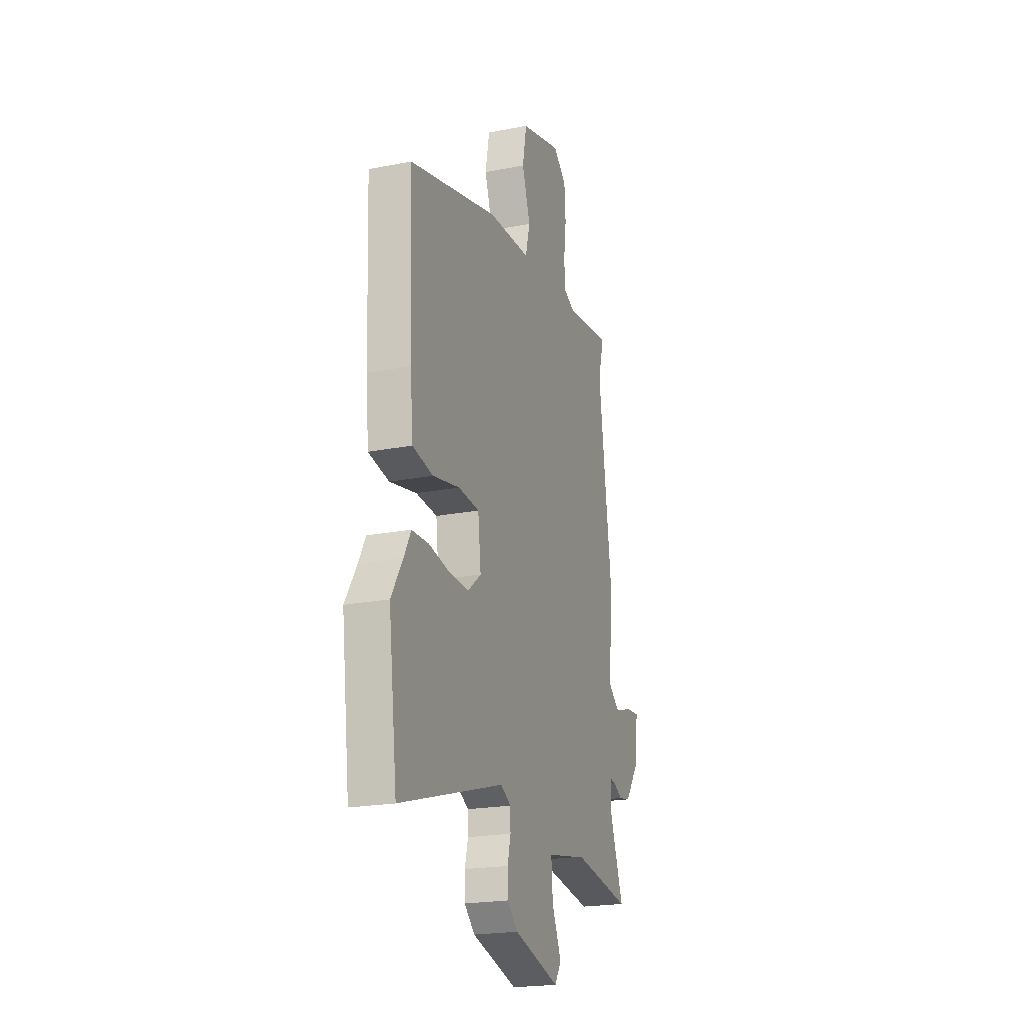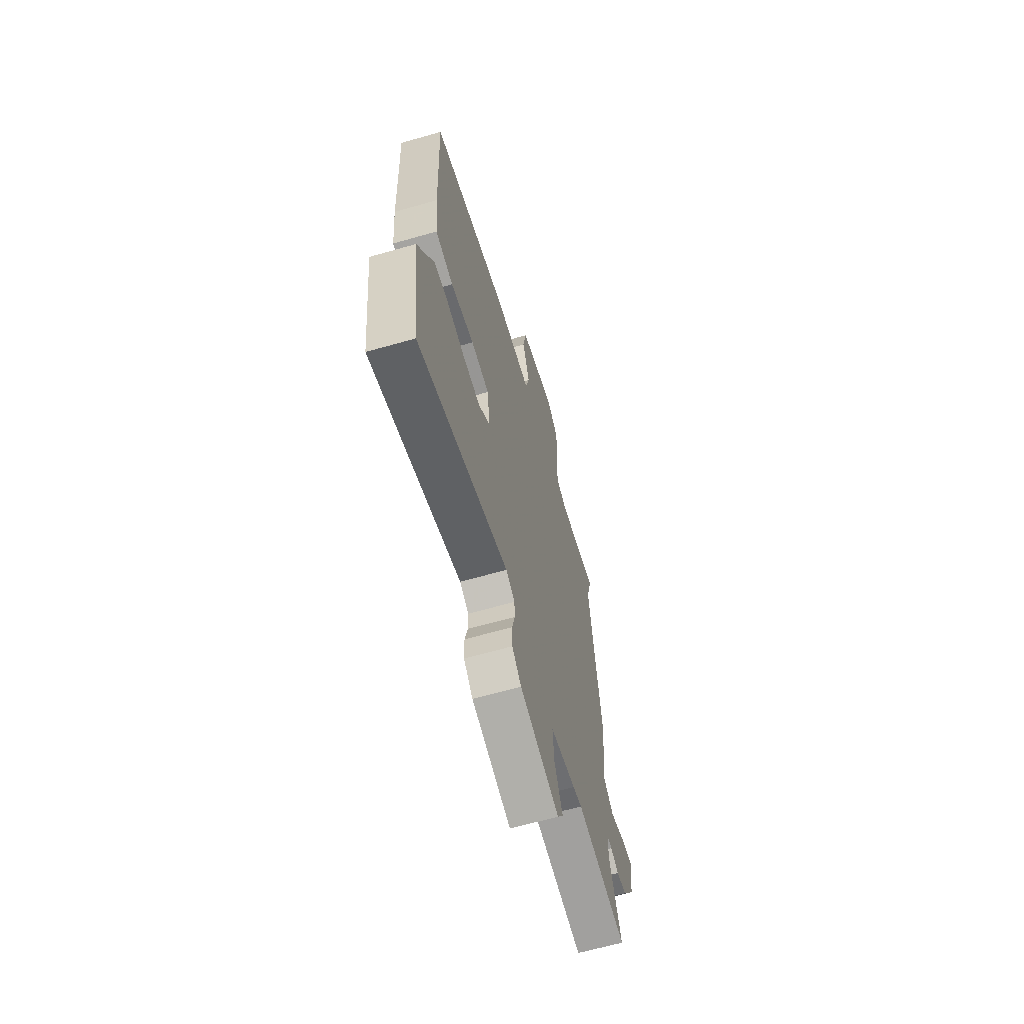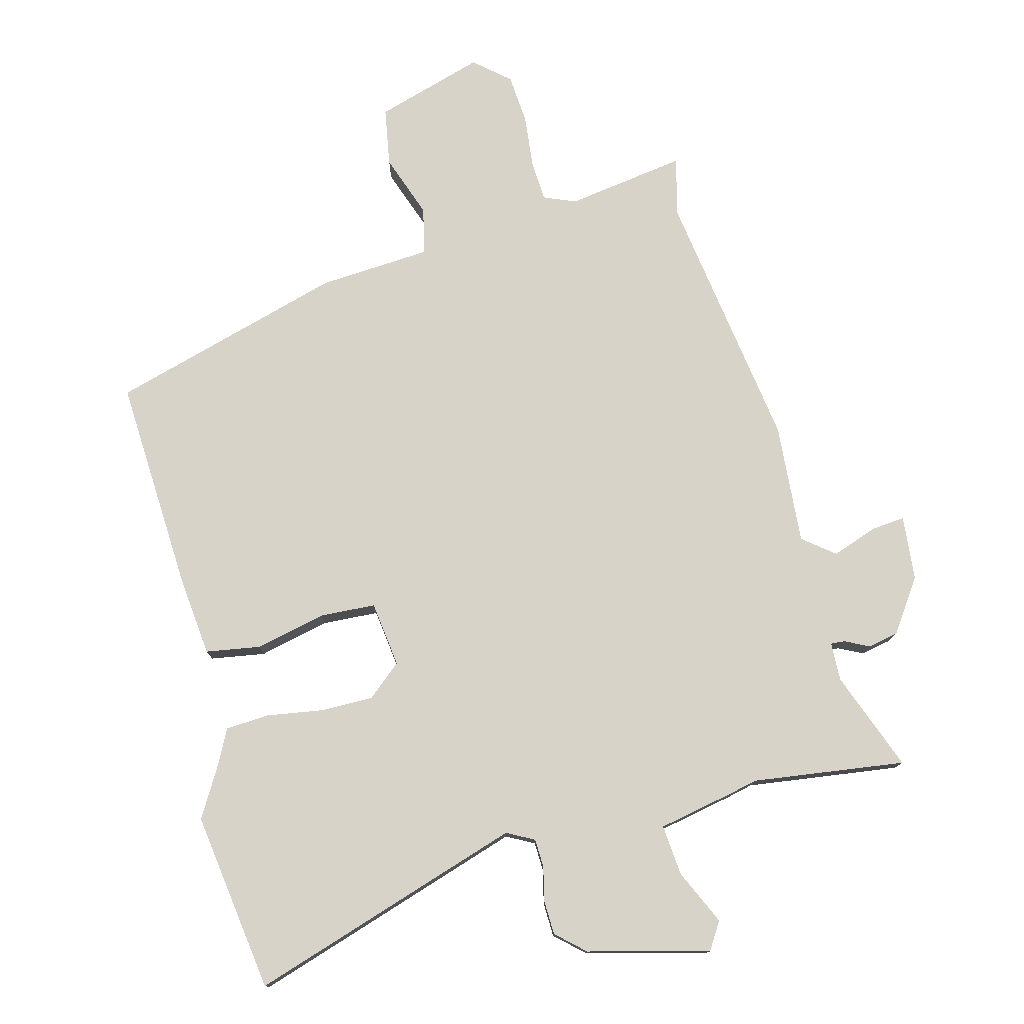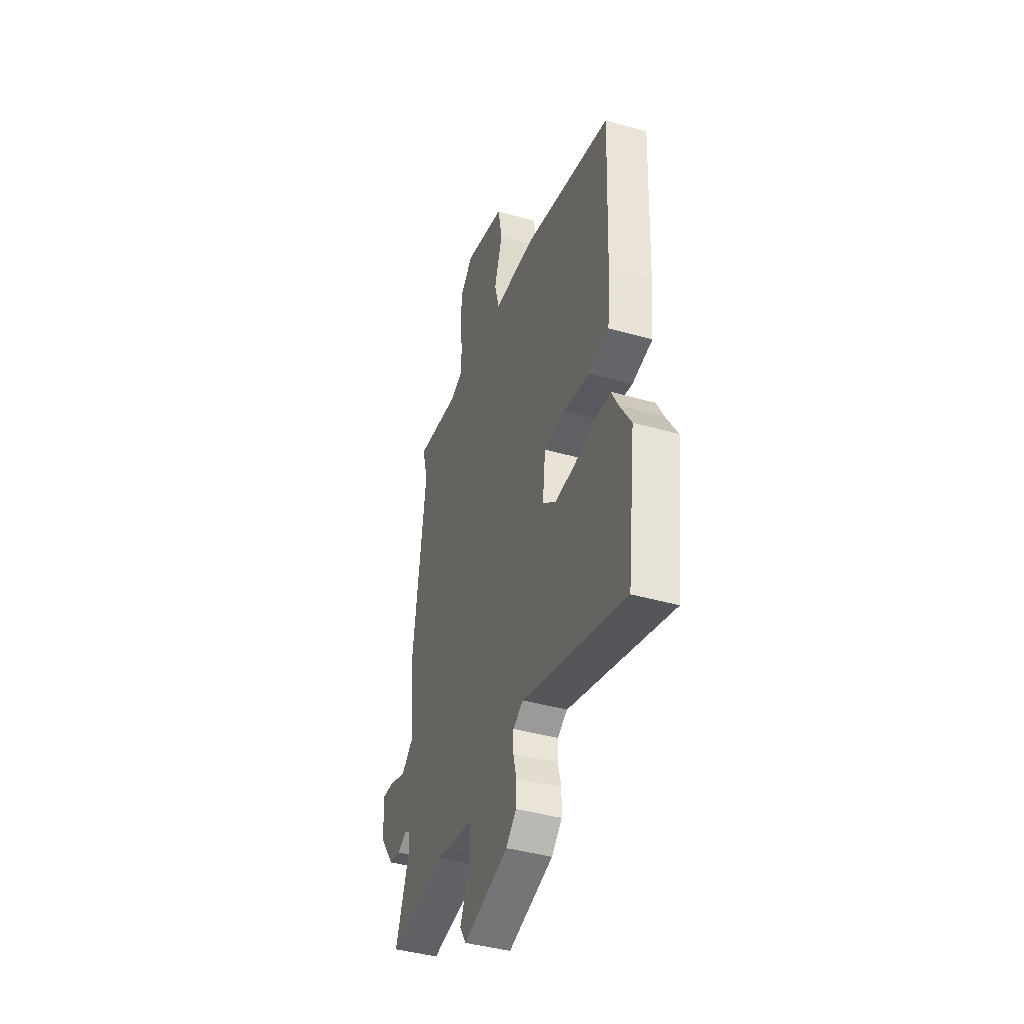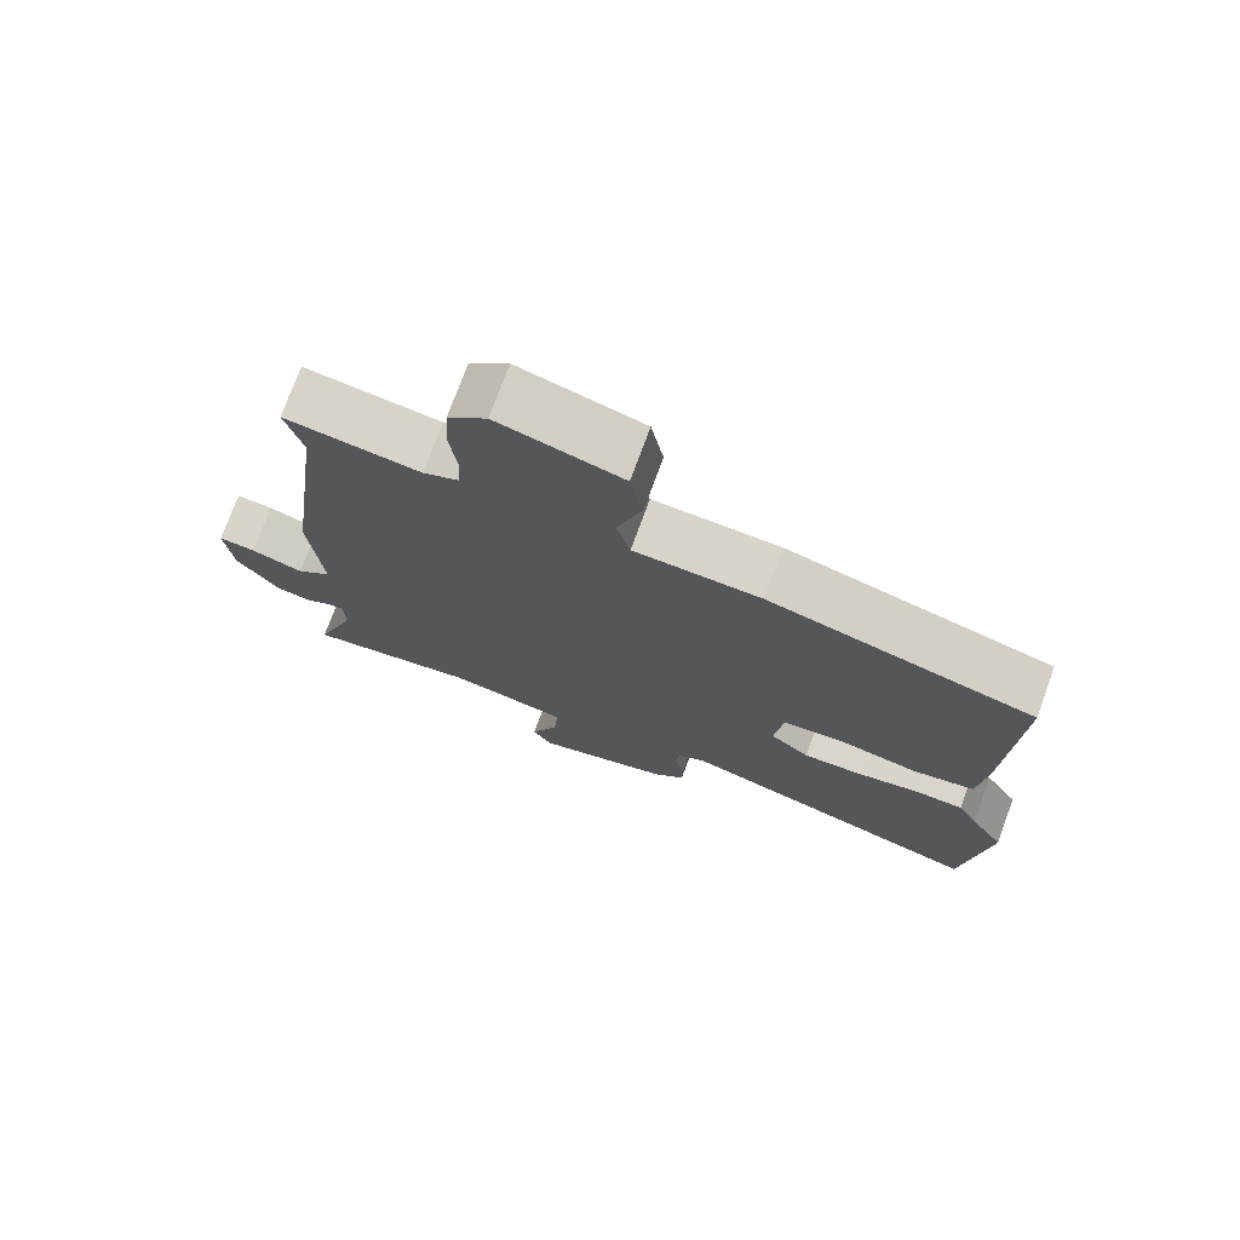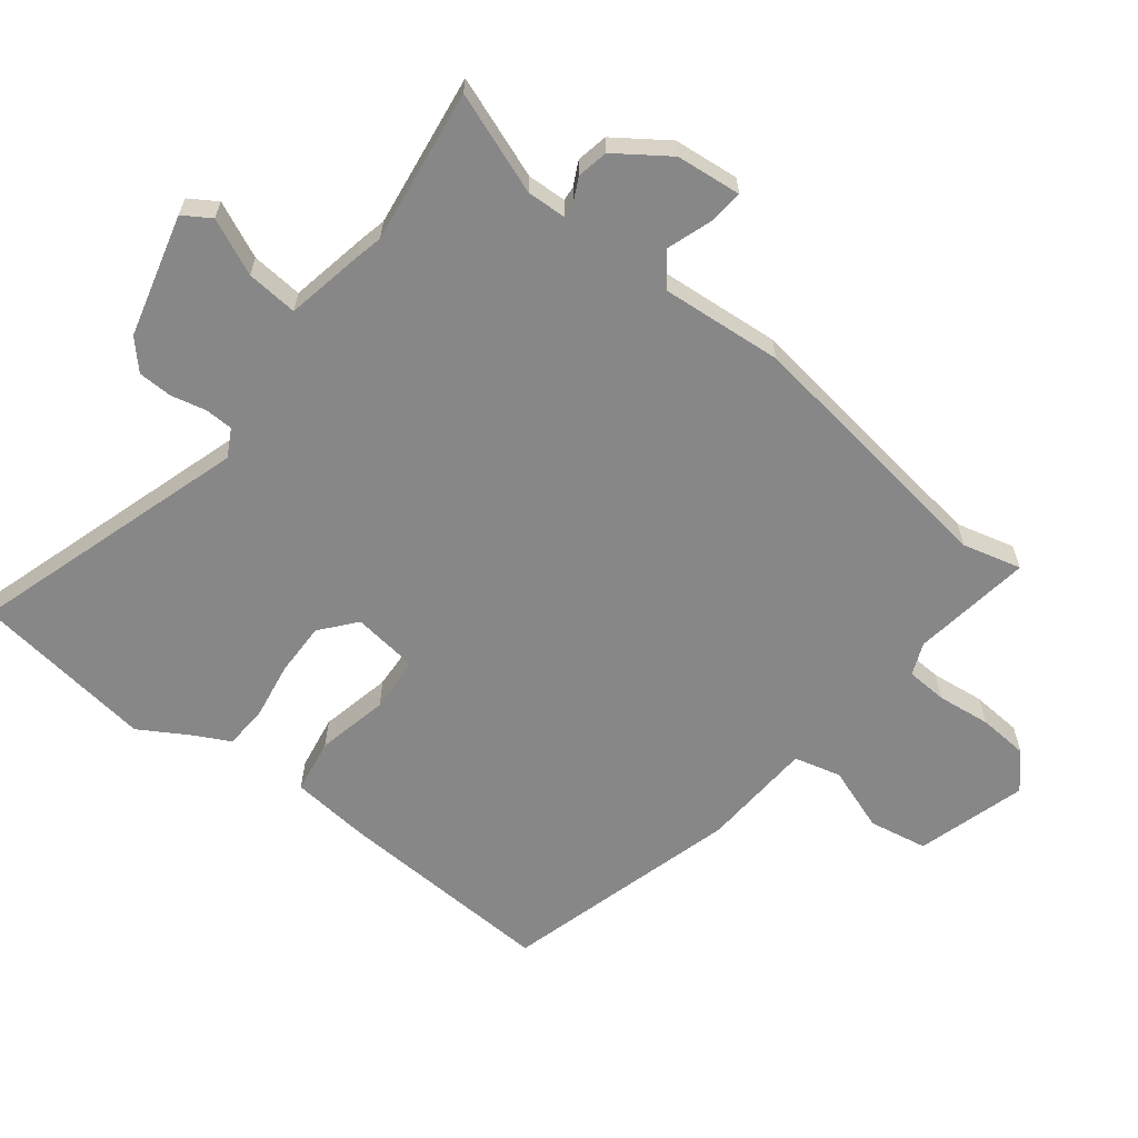
<metadata>
{"format":"obj","ext":"obj","renderer":"f3d","projection":"perspective","resolution":1024,"background":"white","views":[{"elev":-21.3,"azim":109.2,"up":"+Z"},{"elev":-64.1,"azim":106.1,"up":"+Z"},{"elev":77.2,"azim":164.6,"up":"+Y"},{"elev":-41.6,"azim":71.0,"up":"+Z"},{"elev":74.3,"azim":20.1,"up":"+Z"},{"elev":-62.6,"azim":-128.4,"up":"+Y"}]}
</metadata>
<code>
v -0.344 0.07 -0.477
v -0.58 0.07 -0.512
v -0.524 0.07 -0.357
v -0.527 0.07 -0.297
v -0.549 0.07 -0.299
v -0.586 0.07 -0.318
v -0.634 0.07 -0.309
v -0.691 0.07 -0.229
v -0.702 0.07 -0.129
v -0.651 0.07 -0.133
v -0.579 0.07 -0.157
v -0.531 0.07 -0.118
v -0.548 0.07 0.069
v -0.494 0.07 0.478
v -0.518 0.07 0.568
v -0.333 0.07 0.543
v -0.284 0.07 0.564
v -0.281 0.07 0.627
v -0.291 0.07 0.709
v -0.286 0.07 0.786
v -0.233 0.07 0.833
v -0.064 0.07 0.785
v -0.047 0.07 0.695
v -0.081 0.07 0.596
v -0.062 0.07 0.524
v 0.111 0.07 0.515
v 0.476 0.07 0.417
v 0.463 0.07 0.081
v 0.452 0.07 -0.041
v 0.368 0.07 -0.056
v 0.258 0.07 -0.033
v 0.172 0.07 -0.039
v 0.16 0.07 -0.141
v 0.214 0.07 -0.185
v 0.296 0.07 -0.183
v 0.382 0.07 -0.168
v 0.45 0.07 -0.171
v 0.478 0.07 -0.224
v 0.525 0.07 -0.301
v 0.49 0.07 -0.581
v 0.062 0.07 -0.451
v 0.02 0.07 -0.474
v 0.019 0.07 -0.518
v 0.032 0.07 -0.571
v 0.031 0.07 -0.624
v -0.012 0.07 -0.664
v -0.199 0.07 -0.715
v -0.226 0.07 -0.673
v -0.188 0.07 -0.587
v -0.182 0.07 -0.508
v -0.302 0.07 -0.486
v -0.344 0 -0.477
v -0.58 0 -0.512
v -0.524 0 -0.357
v -0.527 0 -0.297
v -0.549 0 -0.299
v -0.586 0 -0.318
v -0.634 0 -0.309
v -0.691 0 -0.229
v -0.702 0 -0.129
v -0.651 0 -0.133
v -0.579 0 -0.157
v -0.531 0 -0.118
v -0.548 0 0.069
v -0.494 0 0.478
v -0.518 0 0.568
v -0.333 0 0.543
v -0.284 0 0.564
v -0.281 0 0.627
v -0.291 0 0.709
v -0.286 0 0.786
v -0.233 0 0.833
v -0.064 0 0.785
v -0.047 0 0.695
v -0.081 0 0.596
v -0.062 0 0.524
v 0.111 0 0.515
v 0.476 0 0.417
v 0.463 0 0.081
v 0.452 0 -0.041
v 0.368 0 -0.056
v 0.258 0 -0.033
v 0.172 0 -0.039
v 0.16 0 -0.141
v 0.214 0 -0.185
v 0.296 0 -0.183
v 0.382 0 -0.168
v 0.45 0 -0.171
v 0.478 0 -0.224
v 0.525 0 -0.301
v 0.49 0 -0.581
v 0.062 0 -0.451
v 0.02 0 -0.474
v 0.019 0 -0.518
v 0.032 0 -0.571
v 0.031 0 -0.624
v -0.012 0 -0.664
v -0.199 0 -0.715
v -0.226 0 -0.673
v -0.188 0 -0.587
v -0.182 0 -0.508
v -0.302 0 -0.486
f 50 51 1
f 47 48 49
f 46 47 49
f 45 46 49
f 44 45 49
f 43 44 49
f 42 43 49 50
f 41 42 50 1
f 38 39 40 41
f 38 41 1
f 37 38 1
f 36 37 1
f 35 36 1
f 29 30 31
f 28 29 31
f 27 28 31
f 26 27 31
f 25 26 31
f 25 31 32
f 22 23 24
f 21 22 24
f 20 21 24
f 19 20 24
f 18 19 24
f 17 18 24 25
f 25 32 33
f 17 25 33
f 16 17 33
f 12 13 14
f 9 10 11
f 8 9 11
f 7 8 11
f 6 7 11
f 5 6 11
f 4 5 11 12
f 3 4 12 14
f 1 2 3
f 35 1 3
f 34 35 3
f 14 15 16 33
f 3 14 33
f 3 33 34
f 52 102 101
f 100 99 98
f 100 98 97
f 100 97 96
f 100 96 95
f 100 95 94
f 101 100 94 93
f 52 101 93 92
f 92 91 90 89
f 52 92 89
f 52 89 88
f 52 88 87
f 52 87 86
f 82 81 80
f 82 80 79
f 82 79 78
f 82 78 77
f 82 77 76
f 83 82 76
f 75 74 73
f 75 73 72
f 75 72 71
f 75 71 70
f 75 70 69
f 76 75 69 68
f 84 83 76
f 84 76 68
f 84 68 67
f 65 64 63
f 62 61 60
f 62 60 59
f 62 59 58
f 62 58 57
f 62 57 56
f 63 62 56 55
f 65 63 55 54
f 54 53 52
f 54 52 86
f 54 86 85
f 84 67 66 65
f 84 65 54
f 85 84 54
f 1 52 53 2
f 2 53 54 3
f 3 54 55 4
f 4 55 56 5
f 5 56 57 6
f 6 57 58 7
f 7 58 59 8
f 8 59 60 9
f 9 60 61 10
f 10 61 62 11
f 11 62 63 12
f 12 63 64 13
f 13 64 65 14
f 14 65 66 15
f 15 66 67 16
f 16 67 68 17
f 17 68 69 18
f 18 69 70 19
f 19 70 71 20
f 20 71 72 21
f 21 72 73 22
f 22 73 74 23
f 23 74 75 24
f 24 75 76 25
f 25 76 77 26
f 26 77 78 27
f 27 78 79 28
f 28 79 80 29
f 29 80 81 30
f 30 81 82 31
f 31 82 83 32
f 32 83 84 33
f 33 84 85 34
f 34 85 86 35
f 35 86 87 36
f 36 87 88 37
f 37 88 89 38
f 38 89 90 39
f 39 90 91 40
f 40 91 92 41
f 41 92 93 42
f 42 93 94 43
f 43 94 95 44
f 44 95 96 45
f 45 96 97 46
f 46 97 98 47
f 47 98 99 48
f 48 99 100 49
f 49 100 101 50
f 50 101 102 51
f 51 102 52 1

</code>
